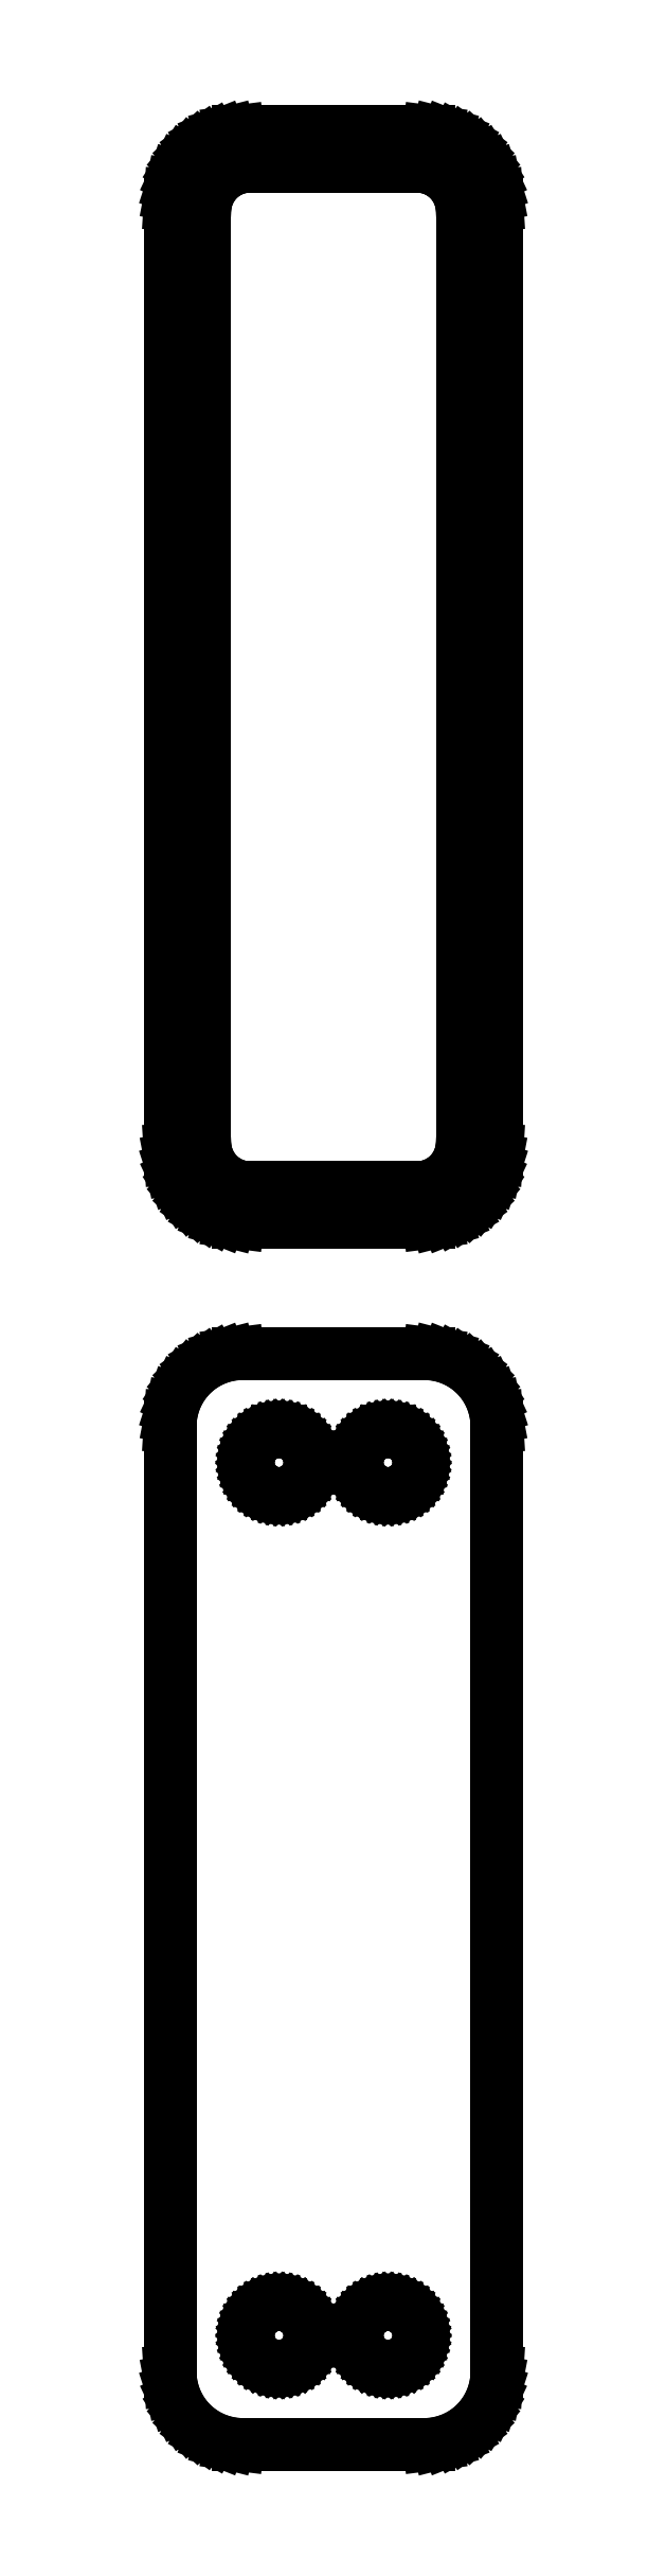
<metadata>
{"format":"dxf","ext":"dxf","renderer":"ezdxf+matplotlib","layout":"modelspace","background":"white","min_lineweight":24,"dpi":150}
</metadata>
<code>
0
SECTION
2
ENTITIES
0
LINE
8
0
10
7.187
20
214.6
11
7.795
21
214.7
0
LINE
8
0
10
7.795
20
214.7
11
8.379
21
215
0
LINE
8
0
10
8.379
20
215
11
8.929
21
215.3
0
LINE
8
0
10
8.929
20
215.3
11
9.437
21
215.6
0
LINE
8
0
10
9.437
20
215.6
11
9.895
21
216.1
0
LINE
8
0
10
9.895
20
216.1
11
10.3
21
216.6
0
LINE
8
0
10
10.3
20
216.6
11
10.63
21
217.1
0
LINE
8
0
10
10.63
20
217.1
11
10.9
21
217.7
0
LINE
8
0
10
10.9
20
217.7
11
11.09
21
218.3
0
LINE
8
0
10
11.09
20
218.3
11
11.21
21
218.9
0
LINE
8
0
10
11.21
20
218.9
11
11.25
21
219.5
0
LINE
8
0
10
11.25
20
219.5
11
11.25
21
284.5
0
LINE
8
0
10
11.25
20
284.5
11
11.21
21
285.1
0
LINE
8
0
10
11.21
20
285.1
11
11.09
21
285.7
0
LINE
8
0
10
11.09
20
285.7
11
10.9
21
286.3
0
LINE
8
0
10
10.9
20
286.3
11
10.63
21
286.9
0
LINE
8
0
10
10.63
20
286.9
11
10.3
21
287.4
0
LINE
8
0
10
10.3
20
287.4
11
9.895
21
287.9
0
LINE
8
0
10
9.895
20
287.9
11
9.437
21
288.4
0
LINE
8
0
10
9.437
20
288.4
11
8.929
21
288.7
0
LINE
8
0
10
8.929
20
288.7
11
8.379
21
289
0
LINE
8
0
10
8.379
20
289
11
7.795
21
289.3
0
LINE
8
0
10
7.795
20
289.3
11
7.187
21
289.4
0
LINE
8
0
10
7.187
20
289.4
11
6.564
21
289.5
0
LINE
8
0
10
6.564
20
289.5
11
-6.564
21
289.5
0
LINE
8
0
10
-6.564
20
289.5
11
-7.187
21
289.4
0
LINE
8
0
10
-7.187
20
289.4
11
-7.795
21
289.3
0
LINE
8
0
10
-7.795
20
289.3
11
-8.379
21
289
0
LINE
8
0
10
-8.379
20
289
11
-8.929
21
288.7
0
LINE
8
0
10
-8.929
20
288.7
11
-9.437
21
288.4
0
LINE
8
0
10
-9.437
20
288.4
11
-9.895
21
287.9
0
LINE
8
0
10
-9.895
20
287.9
11
-10.3
21
287.4
0
LINE
8
0
10
-10.3
20
287.4
11
-10.63
21
286.9
0
LINE
8
0
10
-10.63
20
286.9
11
-10.9
21
286.3
0
LINE
8
0
10
-10.9
20
286.3
11
-11.09
21
285.7
0
LINE
8
0
10
-11.09
20
285.7
11
-11.21
21
285.1
0
LINE
8
0
10
-11.21
20
285.1
11
-11.25
21
284.5
0
LINE
8
0
10
-11.25
20
284.5
11
-11.25
21
219.5
0
LINE
8
0
10
-11.25
20
219.5
11
-11.21
21
218.9
0
LINE
8
0
10
-11.21
20
218.9
11
-11.09
21
218.3
0
LINE
8
0
10
-11.09
20
218.3
11
-10.9
21
217.7
0
LINE
8
0
10
-10.9
20
217.7
11
-10.63
21
217.1
0
LINE
8
0
10
-10.63
20
217.1
11
-10.3
21
216.6
0
LINE
8
0
10
-10.3
20
216.6
11
-9.895
21
216.1
0
LINE
8
0
10
-9.895
20
216.1
11
-9.437
21
215.6
0
LINE
8
0
10
-9.437
20
215.6
11
-8.929
21
215.3
0
LINE
8
0
10
-8.929
20
215.3
11
-8.379
21
215
0
LINE
8
0
10
-8.379
20
215
11
-7.795
21
214.7
0
LINE
8
0
10
-7.795
20
214.7
11
-7.187
21
214.6
0
LINE
8
0
10
-7.187
20
214.6
11
-6.564
21
214.5
0
LINE
8
0
10
-6.564
20
214.5
11
6.564
21
214.5
0
LINE
8
0
10
6.564
20
214.5
11
7.187
21
214.6
0
LINE
8
0
10
-5.945
20
216.9
11
-6.333
21
216.9
0
LINE
8
0
10
-6.333
20
216.9
11
-6.712
21
217
0
LINE
8
0
10
-6.712
20
217
11
-7.075
21
217.2
0
LINE
8
0
10
-7.075
20
217.2
11
-7.418
21
217.4
0
LINE
8
0
10
-7.418
20
217.4
11
-7.734
21
217.6
0
LINE
8
0
10
-7.734
20
217.6
11
-8.019
21
217.9
0
LINE
8
0
10
-8.019
20
217.9
11
-8.268
21
218.2
0
LINE
8
0
10
-8.268
20
218.2
11
-8.478
21
218.5
0
LINE
8
0
10
-8.478
20
218.5
11
-8.644
21
218.9
0
LINE
8
0
10
-8.644
20
218.9
11
-8.765
21
219.2
0
LINE
8
0
10
-8.765
20
219.2
11
-8.838
21
219.6
0
LINE
8
0
10
-8.838
20
219.6
11
-8.863
21
220
0
LINE
8
0
10
-8.863
20
220
11
-8.863
21
284
0
LINE
8
0
10
-8.863
20
284
11
-8.838
21
284.4
0
LINE
8
0
10
-8.838
20
284.4
11
-8.765
21
284.8
0
LINE
8
0
10
-8.765
20
284.8
11
-8.644
21
285.1
0
LINE
8
0
10
-8.644
20
285.1
11
-8.478
21
285.5
0
LINE
8
0
10
-8.478
20
285.5
11
-8.268
21
285.8
0
LINE
8
0
10
-8.268
20
285.8
11
-8.019
21
286.1
0
LINE
8
0
10
-8.019
20
286.1
11
-7.734
21
286.4
0
LINE
8
0
10
-7.734
20
286.4
11
-7.418
21
286.6
0
LINE
8
0
10
-7.418
20
286.6
11
-7.075
21
286.8
0
LINE
8
0
10
-7.075
20
286.8
11
-6.712
21
287
0
LINE
8
0
10
-6.712
20
287
11
-6.333
21
287.1
0
LINE
8
0
10
-6.333
20
287.1
11
-5.945
21
287.1
0
LINE
8
0
10
-5.945
20
287.1
11
5.945
21
287.1
0
LINE
8
0
10
5.945
20
287.1
11
6.333
21
287.1
0
LINE
8
0
10
6.333
20
287.1
11
6.712
21
287
0
LINE
8
0
10
6.712
20
287
11
7.075
21
286.8
0
LINE
8
0
10
7.075
20
286.8
11
7.418
21
286.6
0
LINE
8
0
10
7.418
20
286.6
11
7.734
21
286.4
0
LINE
8
0
10
7.734
20
286.4
11
8.019
21
286.1
0
LINE
8
0
10
8.019
20
286.1
11
8.268
21
285.8
0
LINE
8
0
10
8.268
20
285.8
11
8.478
21
285.5
0
LINE
8
0
10
8.478
20
285.5
11
8.644
21
285.1
0
LINE
8
0
10
8.644
20
285.1
11
8.765
21
284.8
0
LINE
8
0
10
8.765
20
284.8
11
8.838
21
284.4
0
LINE
8
0
10
8.838
20
284.4
11
8.863
21
284
0
LINE
8
0
10
8.863
20
284
11
8.863
21
220
0
LINE
8
0
10
8.863
20
220
11
8.838
21
219.6
0
LINE
8
0
10
8.838
20
219.6
11
8.765
21
219.2
0
LINE
8
0
10
8.765
20
219.2
11
8.644
21
218.9
0
LINE
8
0
10
8.644
20
218.9
11
8.478
21
218.5
0
LINE
8
0
10
8.478
20
218.5
11
8.268
21
218.2
0
LINE
8
0
10
8.268
20
218.2
11
8.019
21
217.9
0
LINE
8
0
10
8.019
20
217.9
11
7.734
21
217.6
0
LINE
8
0
10
7.734
20
217.6
11
7.418
21
217.4
0
LINE
8
0
10
7.418
20
217.4
11
7.075
21
217.2
0
LINE
8
0
10
7.075
20
217.2
11
6.712
21
217
0
LINE
8
0
10
6.712
20
217
11
6.333
21
216.9
0
LINE
8
0
10
6.333
20
216.9
11
5.945
21
216.9
0
LINE
8
0
10
5.945
20
216.9
11
-5.945
21
216.9
0
LINE
8
0
10
7.187
20
130.6
11
7.795
21
130.7
0
LINE
8
0
10
7.795
20
130.7
11
8.379
21
131
0
LINE
8
0
10
8.379
20
131
11
8.929
21
131.3
0
LINE
8
0
10
8.929
20
131.3
11
9.437
21
131.6
0
LINE
8
0
10
9.437
20
131.6
11
9.895
21
132.1
0
LINE
8
0
10
9.895
20
132.1
11
10.3
21
132.6
0
LINE
8
0
10
10.3
20
132.6
11
10.63
21
133.1
0
LINE
8
0
10
10.63
20
133.1
11
10.9
21
133.7
0
LINE
8
0
10
10.9
20
133.7
11
11.09
21
134.3
0
LINE
8
0
10
11.09
20
134.3
11
11.21
21
134.9
0
LINE
8
0
10
11.21
20
134.9
11
11.25
21
135.5
0
LINE
8
0
10
11.25
20
135.5
11
11.25
21
200.5
0
LINE
8
0
10
11.25
20
200.5
11
11.21
21
201.1
0
LINE
8
0
10
11.21
20
201.1
11
11.09
21
201.7
0
LINE
8
0
10
11.09
20
201.7
11
10.9
21
202.3
0
LINE
8
0
10
10.9
20
202.3
11
10.63
21
202.9
0
LINE
8
0
10
10.63
20
202.9
11
10.3
21
203.4
0
LINE
8
0
10
10.3
20
203.4
11
9.895
21
203.9
0
LINE
8
0
10
9.895
20
203.9
11
9.437
21
204.4
0
LINE
8
0
10
9.437
20
204.4
11
8.929
21
204.7
0
LINE
8
0
10
8.929
20
204.7
11
8.379
21
205
0
LINE
8
0
10
8.379
20
205
11
7.795
21
205.3
0
LINE
8
0
10
7.795
20
205.3
11
7.187
21
205.4
0
LINE
8
0
10
7.187
20
205.4
11
6.564
21
205.5
0
LINE
8
0
10
6.564
20
205.5
11
-6.564
21
205.5
0
LINE
8
0
10
-6.564
20
205.5
11
-7.187
21
205.4
0
LINE
8
0
10
-7.187
20
205.4
11
-7.795
21
205.3
0
LINE
8
0
10
-7.795
20
205.3
11
-8.379
21
205
0
LINE
8
0
10
-8.379
20
205
11
-8.929
21
204.7
0
LINE
8
0
10
-8.929
20
204.7
11
-9.437
21
204.4
0
LINE
8
0
10
-9.437
20
204.4
11
-9.895
21
203.9
0
LINE
8
0
10
-9.895
20
203.9
11
-10.3
21
203.4
0
LINE
8
0
10
-10.3
20
203.4
11
-10.63
21
202.9
0
LINE
8
0
10
-10.63
20
202.9
11
-10.9
21
202.3
0
LINE
8
0
10
-10.9
20
202.3
11
-11.09
21
201.7
0
LINE
8
0
10
-11.09
20
201.7
11
-11.21
21
201.1
0
LINE
8
0
10
-11.21
20
201.1
11
-11.25
21
200.5
0
LINE
8
0
10
-11.25
20
200.5
11
-11.25
21
135.5
0
LINE
8
0
10
-11.25
20
135.5
11
-11.21
21
134.9
0
LINE
8
0
10
-11.21
20
134.9
11
-11.09
21
134.3
0
LINE
8
0
10
-11.09
20
134.3
11
-10.9
21
133.7
0
LINE
8
0
10
-10.9
20
133.7
11
-10.63
21
133.1
0
LINE
8
0
10
-10.63
20
133.1
11
-10.3
21
132.6
0
LINE
8
0
10
-10.3
20
132.6
11
-9.895
21
132.1
0
LINE
8
0
10
-9.895
20
132.1
11
-9.437
21
131.6
0
LINE
8
0
10
-9.437
20
131.6
11
-8.929
21
131.3
0
LINE
8
0
10
-8.929
20
131.3
11
-8.379
21
131
0
LINE
8
0
10
-8.379
20
131
11
-7.795
21
130.7
0
LINE
8
0
10
-7.795
20
130.7
11
-7.187
21
130.6
0
LINE
8
0
10
-7.187
20
130.6
11
-6.564
21
130.5
0
LINE
8
0
10
-6.564
20
130.5
11
6.564
21
130.5
0
LINE
8
0
10
6.564
20
130.5
11
7.187
21
130.6
0
LINE
8
0
10
3.616
20
195.9
11
3.35
21
195.9
0
LINE
8
0
10
3.35
20
195.9
11
3.09
21
196
0
LINE
8
0
10
3.09
20
196
11
2.841
21
196.1
0
LINE
8
0
10
2.841
20
196.1
11
2.606
21
196.2
0
LINE
8
0
10
2.606
20
196.2
11
2.389
21
196.4
0
LINE
8
0
10
2.389
20
196.4
11
2.193
21
196.5
0
LINE
8
0
10
2.193
20
196.5
11
2.023
21
196.7
0
LINE
8
0
10
2.023
20
196.7
11
1.879
21
197
0
LINE
8
0
10
1.879
20
197
11
1.765
21
197.2
0
LINE
8
0
10
1.765
20
197.2
11
1.682
21
197.5
0
LINE
8
0
10
1.682
20
197.5
11
1.632
21
197.7
0
LINE
8
0
10
1.632
20
197.7
11
1.615
21
198
0
LINE
8
0
10
1.615
20
198
11
1.632
21
198.3
0
LINE
8
0
10
1.632
20
198.3
11
1.682
21
198.5
0
LINE
8
0
10
1.682
20
198.5
11
1.765
21
198.8
0
LINE
8
0
10
1.765
20
198.8
11
1.879
21
199
0
LINE
8
0
10
1.879
20
199
11
2.023
21
199.3
0
LINE
8
0
10
2.023
20
199.3
11
2.193
21
199.5
0
LINE
8
0
10
2.193
20
199.5
11
2.389
21
199.6
0
LINE
8
0
10
2.389
20
199.6
11
2.606
21
199.8
0
LINE
8
0
10
2.606
20
199.8
11
2.841
21
199.9
0
LINE
8
0
10
2.841
20
199.9
11
3.09
21
200
0
LINE
8
0
10
3.09
20
200
11
3.35
21
200.1
0
LINE
8
0
10
3.35
20
200.1
11
3.616
21
200.1
0
LINE
8
0
10
3.616
20
200.1
11
3.884
21
200.1
0
LINE
8
0
10
3.884
20
200.1
11
4.15
21
200.1
0
LINE
8
0
10
4.15
20
200.1
11
4.41
21
200
0
LINE
8
0
10
4.41
20
200
11
4.659
21
199.9
0
LINE
8
0
10
4.659
20
199.9
11
4.894
21
199.8
0
LINE
8
0
10
4.894
20
199.8
11
5.111
21
199.6
0
LINE
8
0
10
5.111
20
199.6
11
5.307
21
199.5
0
LINE
8
0
10
5.307
20
199.5
11
5.477
21
199.3
0
LINE
8
0
10
5.477
20
199.3
11
5.621
21
199
0
LINE
8
0
10
5.621
20
199
11
5.735
21
198.8
0
LINE
8
0
10
5.735
20
198.8
11
5.818
21
198.5
0
LINE
8
0
10
5.818
20
198.5
11
5.868
21
198.3
0
LINE
8
0
10
5.868
20
198.3
11
5.885
21
198
0
LINE
8
0
10
5.885
20
198
11
5.868
21
197.7
0
LINE
8
0
10
5.868
20
197.7
11
5.818
21
197.5
0
LINE
8
0
10
5.818
20
197.5
11
5.735
21
197.2
0
LINE
8
0
10
5.735
20
197.2
11
5.621
21
197
0
LINE
8
0
10
5.621
20
197
11
5.477
21
196.7
0
LINE
8
0
10
5.477
20
196.7
11
5.307
21
196.5
0
LINE
8
0
10
5.307
20
196.5
11
5.111
21
196.4
0
LINE
8
0
10
5.111
20
196.4
11
4.894
21
196.2
0
LINE
8
0
10
4.894
20
196.2
11
4.659
21
196.1
0
LINE
8
0
10
4.659
20
196.1
11
4.41
21
196
0
LINE
8
0
10
4.41
20
196
11
4.15
21
195.9
0
LINE
8
0
10
4.15
20
195.9
11
3.884
21
195.9
0
LINE
8
0
10
3.884
20
195.9
11
3.616
21
195.9
0
LINE
8
0
10
-3.884
20
195.9
11
-4.15
21
195.9
0
LINE
8
0
10
-4.15
20
195.9
11
-4.41
21
196
0
LINE
8
0
10
-4.41
20
196
11
-4.659
21
196.1
0
LINE
8
0
10
-4.659
20
196.1
11
-4.894
21
196.2
0
LINE
8
0
10
-4.894
20
196.2
11
-5.111
21
196.4
0
LINE
8
0
10
-5.111
20
196.4
11
-5.307
21
196.5
0
LINE
8
0
10
-5.307
20
196.5
11
-5.477
21
196.7
0
LINE
8
0
10
-5.477
20
196.7
11
-5.621
21
197
0
LINE
8
0
10
-5.621
20
197
11
-5.735
21
197.2
0
LINE
8
0
10
-5.735
20
197.2
11
-5.818
21
197.5
0
LINE
8
0
10
-5.818
20
197.5
11
-5.868
21
197.7
0
LINE
8
0
10
-5.868
20
197.7
11
-5.885
21
198
0
LINE
8
0
10
-5.885
20
198
11
-5.868
21
198.3
0
LINE
8
0
10
-5.868
20
198.3
11
-5.818
21
198.5
0
LINE
8
0
10
-5.818
20
198.5
11
-5.735
21
198.8
0
LINE
8
0
10
-5.735
20
198.8
11
-5.621
21
199
0
LINE
8
0
10
-5.621
20
199
11
-5.477
21
199.3
0
LINE
8
0
10
-5.477
20
199.3
11
-5.307
21
199.5
0
LINE
8
0
10
-5.307
20
199.5
11
-5.111
21
199.6
0
LINE
8
0
10
-5.111
20
199.6
11
-4.894
21
199.8
0
LINE
8
0
10
-4.894
20
199.8
11
-4.659
21
199.9
0
LINE
8
0
10
-4.659
20
199.9
11
-4.41
21
200
0
LINE
8
0
10
-4.41
20
200
11
-4.15
21
200.1
0
LINE
8
0
10
-4.15
20
200.1
11
-3.884
21
200.1
0
LINE
8
0
10
-3.884
20
200.1
11
-3.616
21
200.1
0
LINE
8
0
10
-3.616
20
200.1
11
-3.35
21
200.1
0
LINE
8
0
10
-3.35
20
200.1
11
-3.09
21
200
0
LINE
8
0
10
-3.09
20
200
11
-2.841
21
199.9
0
LINE
8
0
10
-2.841
20
199.9
11
-2.606
21
199.8
0
LINE
8
0
10
-2.606
20
199.8
11
-2.389
21
199.6
0
LINE
8
0
10
-2.389
20
199.6
11
-2.193
21
199.5
0
LINE
8
0
10
-2.193
20
199.5
11
-2.023
21
199.3
0
LINE
8
0
10
-2.023
20
199.3
11
-1.879
21
199
0
LINE
8
0
10
-1.879
20
199
11
-1.765
21
198.8
0
LINE
8
0
10
-1.765
20
198.8
11
-1.682
21
198.5
0
LINE
8
0
10
-1.682
20
198.5
11
-1.632
21
198.3
0
LINE
8
0
10
-1.632
20
198.3
11
-1.615
21
198
0
LINE
8
0
10
-1.615
20
198
11
-1.632
21
197.7
0
LINE
8
0
10
-1.632
20
197.7
11
-1.682
21
197.5
0
LINE
8
0
10
-1.682
20
197.5
11
-1.765
21
197.2
0
LINE
8
0
10
-1.765
20
197.2
11
-1.879
21
197
0
LINE
8
0
10
-1.879
20
197
11
-2.023
21
196.7
0
LINE
8
0
10
-2.023
20
196.7
11
-2.193
21
196.5
0
LINE
8
0
10
-2.193
20
196.5
11
-2.389
21
196.4
0
LINE
8
0
10
-2.389
20
196.4
11
-2.606
21
196.2
0
LINE
8
0
10
-2.606
20
196.2
11
-2.841
21
196.1
0
LINE
8
0
10
-2.841
20
196.1
11
-3.09
21
196
0
LINE
8
0
10
-3.09
20
196
11
-3.35
21
195.9
0
LINE
8
0
10
-3.35
20
195.9
11
-3.616
21
195.9
0
LINE
8
0
10
-3.616
20
195.9
11
-3.884
21
195.9
0
LINE
8
0
10
3.616
20
135.9
11
3.35
21
135.9
0
LINE
8
0
10
3.35
20
135.9
11
3.09
21
136
0
LINE
8
0
10
3.09
20
136
11
2.841
21
136.1
0
LINE
8
0
10
2.841
20
136.1
11
2.606
21
136.2
0
LINE
8
0
10
2.606
20
136.2
11
2.389
21
136.4
0
LINE
8
0
10
2.389
20
136.4
11
2.193
21
136.5
0
LINE
8
0
10
2.193
20
136.5
11
2.023
21
136.7
0
LINE
8
0
10
2.023
20
136.7
11
1.879
21
137
0
LINE
8
0
10
1.879
20
137
11
1.765
21
137.2
0
LINE
8
0
10
1.765
20
137.2
11
1.682
21
137.5
0
LINE
8
0
10
1.682
20
137.5
11
1.632
21
137.7
0
LINE
8
0
10
1.632
20
137.7
11
1.615
21
138
0
LINE
8
0
10
1.615
20
138
11
1.632
21
138.3
0
LINE
8
0
10
1.632
20
138.3
11
1.682
21
138.5
0
LINE
8
0
10
1.682
20
138.5
11
1.765
21
138.8
0
LINE
8
0
10
1.765
20
138.8
11
1.879
21
139
0
LINE
8
0
10
1.879
20
139
11
2.023
21
139.3
0
LINE
8
0
10
2.023
20
139.3
11
2.193
21
139.5
0
LINE
8
0
10
2.193
20
139.5
11
2.389
21
139.6
0
LINE
8
0
10
2.389
20
139.6
11
2.606
21
139.8
0
LINE
8
0
10
2.606
20
139.8
11
2.841
21
139.9
0
LINE
8
0
10
2.841
20
139.9
11
3.09
21
140
0
LINE
8
0
10
3.09
20
140
11
3.35
21
140.1
0
LINE
8
0
10
3.35
20
140.1
11
3.616
21
140.1
0
LINE
8
0
10
3.616
20
140.1
11
3.884
21
140.1
0
LINE
8
0
10
3.884
20
140.1
11
4.15
21
140.1
0
LINE
8
0
10
4.15
20
140.1
11
4.41
21
140
0
LINE
8
0
10
4.41
20
140
11
4.659
21
139.9
0
LINE
8
0
10
4.659
20
139.9
11
4.894
21
139.8
0
LINE
8
0
10
4.894
20
139.8
11
5.111
21
139.6
0
LINE
8
0
10
5.111
20
139.6
11
5.307
21
139.5
0
LINE
8
0
10
5.307
20
139.5
11
5.477
21
139.3
0
LINE
8
0
10
5.477
20
139.3
11
5.621
21
139
0
LINE
8
0
10
5.621
20
139
11
5.735
21
138.8
0
LINE
8
0
10
5.735
20
138.8
11
5.818
21
138.5
0
LINE
8
0
10
5.818
20
138.5
11
5.868
21
138.3
0
LINE
8
0
10
5.868
20
138.3
11
5.885
21
138
0
LINE
8
0
10
5.885
20
138
11
5.868
21
137.7
0
LINE
8
0
10
5.868
20
137.7
11
5.818
21
137.5
0
LINE
8
0
10
5.818
20
137.5
11
5.735
21
137.2
0
LINE
8
0
10
5.735
20
137.2
11
5.621
21
137
0
LINE
8
0
10
5.621
20
137
11
5.477
21
136.7
0
LINE
8
0
10
5.477
20
136.7
11
5.307
21
136.5
0
LINE
8
0
10
5.307
20
136.5
11
5.111
21
136.4
0
LINE
8
0
10
5.111
20
136.4
11
4.894
21
136.2
0
LINE
8
0
10
4.894
20
136.2
11
4.659
21
136.1
0
LINE
8
0
10
4.659
20
136.1
11
4.41
21
136
0
LINE
8
0
10
4.41
20
136
11
4.15
21
135.9
0
LINE
8
0
10
4.15
20
135.9
11
3.884
21
135.9
0
LINE
8
0
10
3.884
20
135.9
11
3.616
21
135.9
0
LINE
8
0
10
-3.884
20
135.9
11
-4.15
21
135.9
0
LINE
8
0
10
-4.15
20
135.9
11
-4.41
21
136
0
LINE
8
0
10
-4.41
20
136
11
-4.659
21
136.1
0
LINE
8
0
10
-4.659
20
136.1
11
-4.894
21
136.2
0
LINE
8
0
10
-4.894
20
136.2
11
-5.111
21
136.4
0
LINE
8
0
10
-5.111
20
136.4
11
-5.307
21
136.5
0
LINE
8
0
10
-5.307
20
136.5
11
-5.477
21
136.7
0
LINE
8
0
10
-5.477
20
136.7
11
-5.621
21
137
0
LINE
8
0
10
-5.621
20
137
11
-5.735
21
137.2
0
LINE
8
0
10
-5.735
20
137.2
11
-5.818
21
137.5
0
LINE
8
0
10
-5.818
20
137.5
11
-5.868
21
137.7
0
LINE
8
0
10
-5.868
20
137.7
11
-5.885
21
138
0
LINE
8
0
10
-5.885
20
138
11
-5.868
21
138.3
0
LINE
8
0
10
-5.868
20
138.3
11
-5.818
21
138.5
0
LINE
8
0
10
-5.818
20
138.5
11
-5.735
21
138.8
0
LINE
8
0
10
-5.735
20
138.8
11
-5.621
21
139
0
LINE
8
0
10
-5.621
20
139
11
-5.477
21
139.3
0
LINE
8
0
10
-5.477
20
139.3
11
-5.307
21
139.5
0
LINE
8
0
10
-5.307
20
139.5
11
-5.111
21
139.6
0
LINE
8
0
10
-5.111
20
139.6
11
-4.894
21
139.8
0
LINE
8
0
10
-4.894
20
139.8
11
-4.659
21
139.9
0
LINE
8
0
10
-4.659
20
139.9
11
-4.41
21
140
0
LINE
8
0
10
-4.41
20
140
11
-4.15
21
140.1
0
LINE
8
0
10
-4.15
20
140.1
11
-3.884
21
140.1
0
LINE
8
0
10
-3.884
20
140.1
11
-3.616
21
140.1
0
LINE
8
0
10
-3.616
20
140.1
11
-3.35
21
140.1
0
LINE
8
0
10
-3.35
20
140.1
11
-3.09
21
140
0
LINE
8
0
10
-3.09
20
140
11
-2.841
21
139.9
0
LINE
8
0
10
-2.841
20
139.9
11
-2.606
21
139.8
0
LINE
8
0
10
-2.606
20
139.8
11
-2.389
21
139.6
0
LINE
8
0
10
-2.389
20
139.6
11
-2.193
21
139.5
0
LINE
8
0
10
-2.193
20
139.5
11
-2.023
21
139.3
0
LINE
8
0
10
-2.023
20
139.3
11
-1.879
21
139
0
LINE
8
0
10
-1.879
20
139
11
-1.765
21
138.8
0
LINE
8
0
10
-1.765
20
138.8
11
-1.682
21
138.5
0
LINE
8
0
10
-1.682
20
138.5
11
-1.632
21
138.3
0
LINE
8
0
10
-1.632
20
138.3
11
-1.615
21
138
0
LINE
8
0
10
-1.615
20
138
11
-1.632
21
137.7
0
LINE
8
0
10
-1.632
20
137.7
11
-1.682
21
137.5
0
LINE
8
0
10
-1.682
20
137.5
11
-1.765
21
137.2
0
LINE
8
0
10
-1.765
20
137.2
11
-1.879
21
137
0
LINE
8
0
10
-1.879
20
137
11
-2.023
21
136.7
0
LINE
8
0
10
-2.023
20
136.7
11
-2.193
21
136.5
0
LINE
8
0
10
-2.193
20
136.5
11
-2.389
21
136.4
0
LINE
8
0
10
-2.389
20
136.4
11
-2.606
21
136.2
0
LINE
8
0
10
-2.606
20
136.2
11
-2.841
21
136.1
0
LINE
8
0
10
-2.841
20
136.1
11
-3.09
21
136
0
LINE
8
0
10
-3.09
20
136
11
-3.35
21
135.9
0
LINE
8
0
10
-3.35
20
135.9
11
-3.616
21
135.9
0
LINE
8
0
10
-3.616
20
135.9
11
-3.884
21
135.9
0
ENDSEC
0
EOF

</code>
